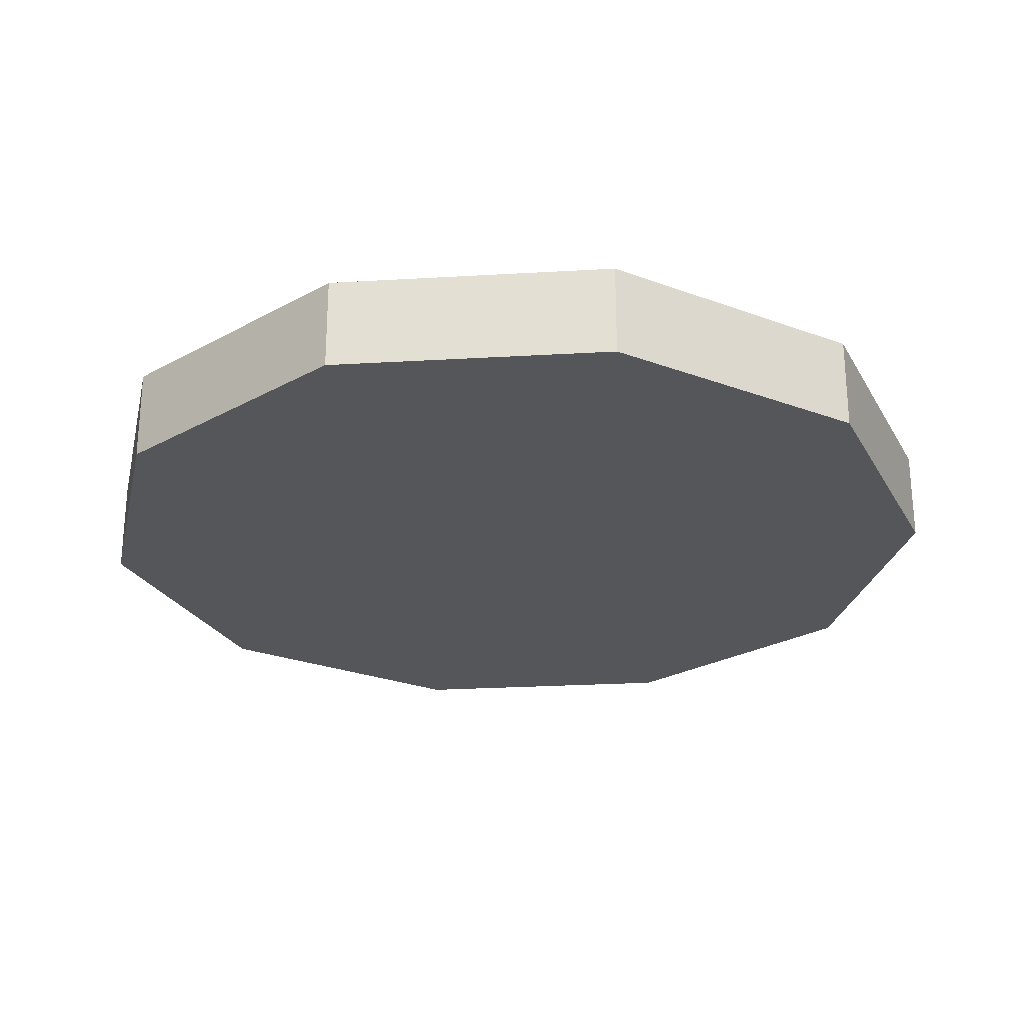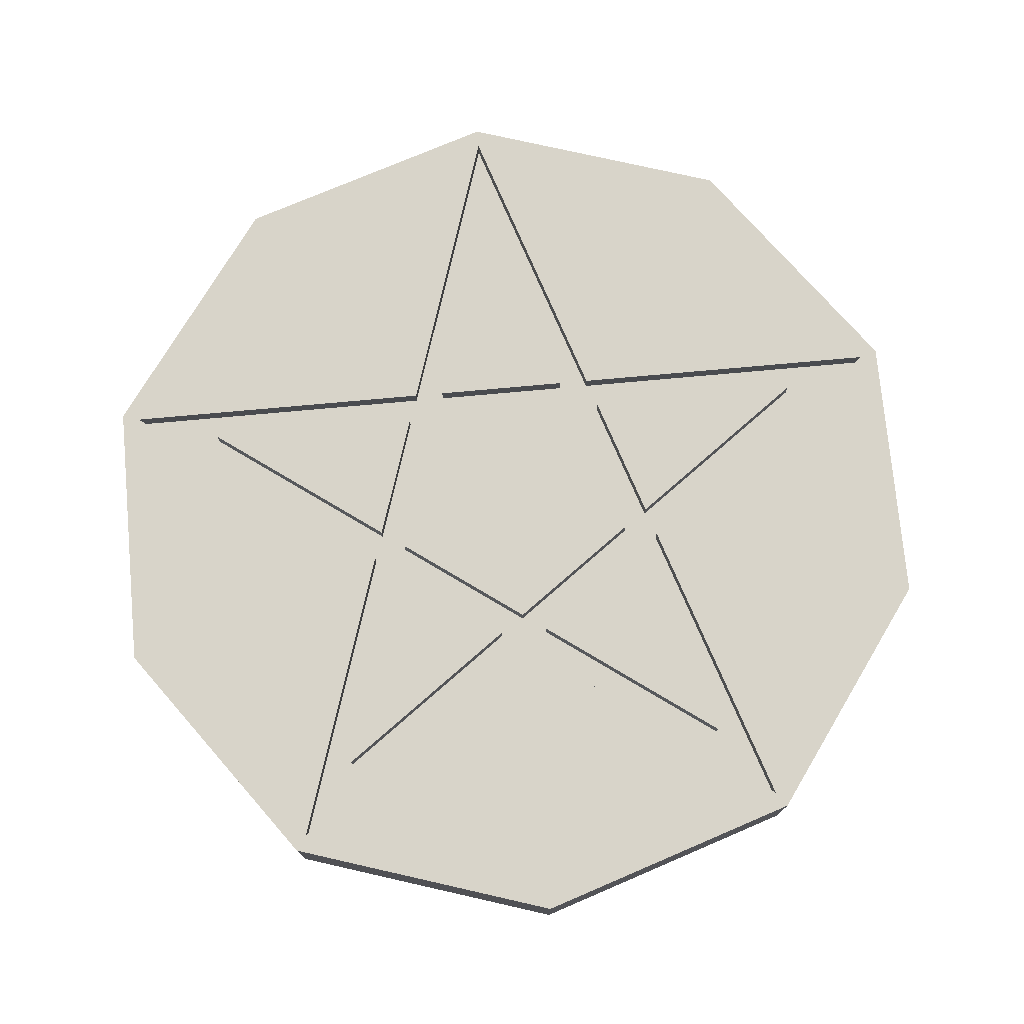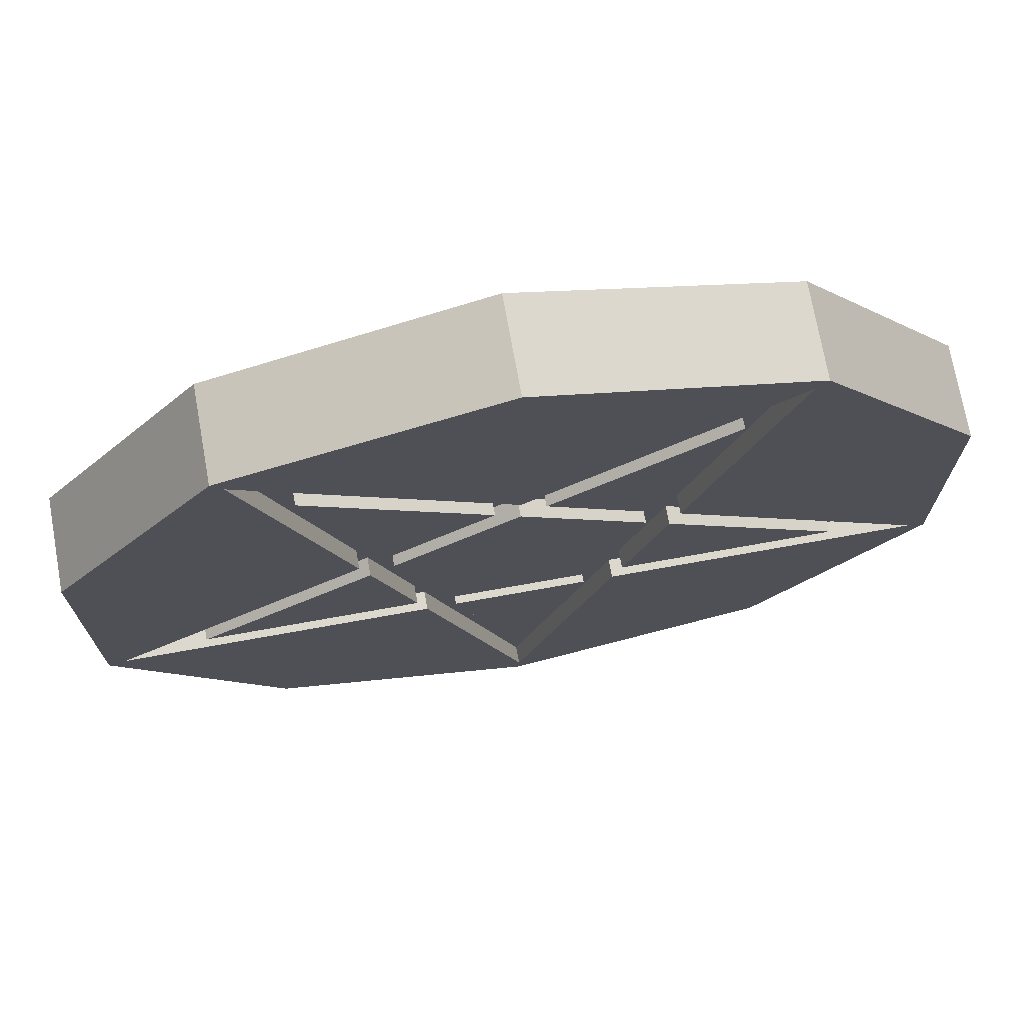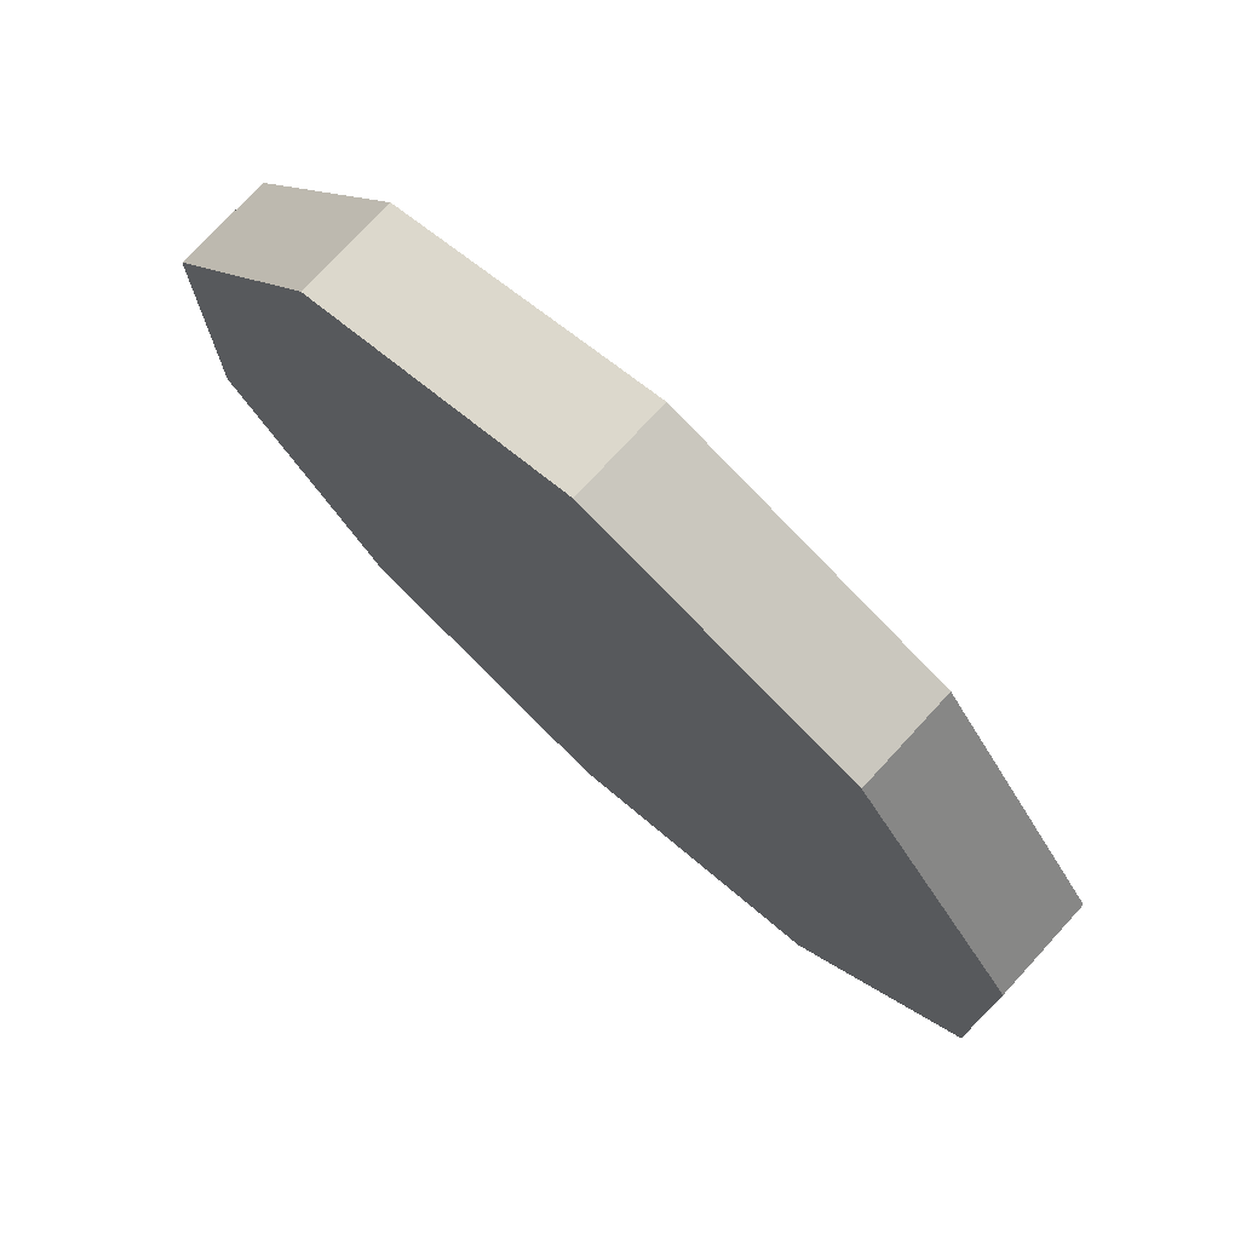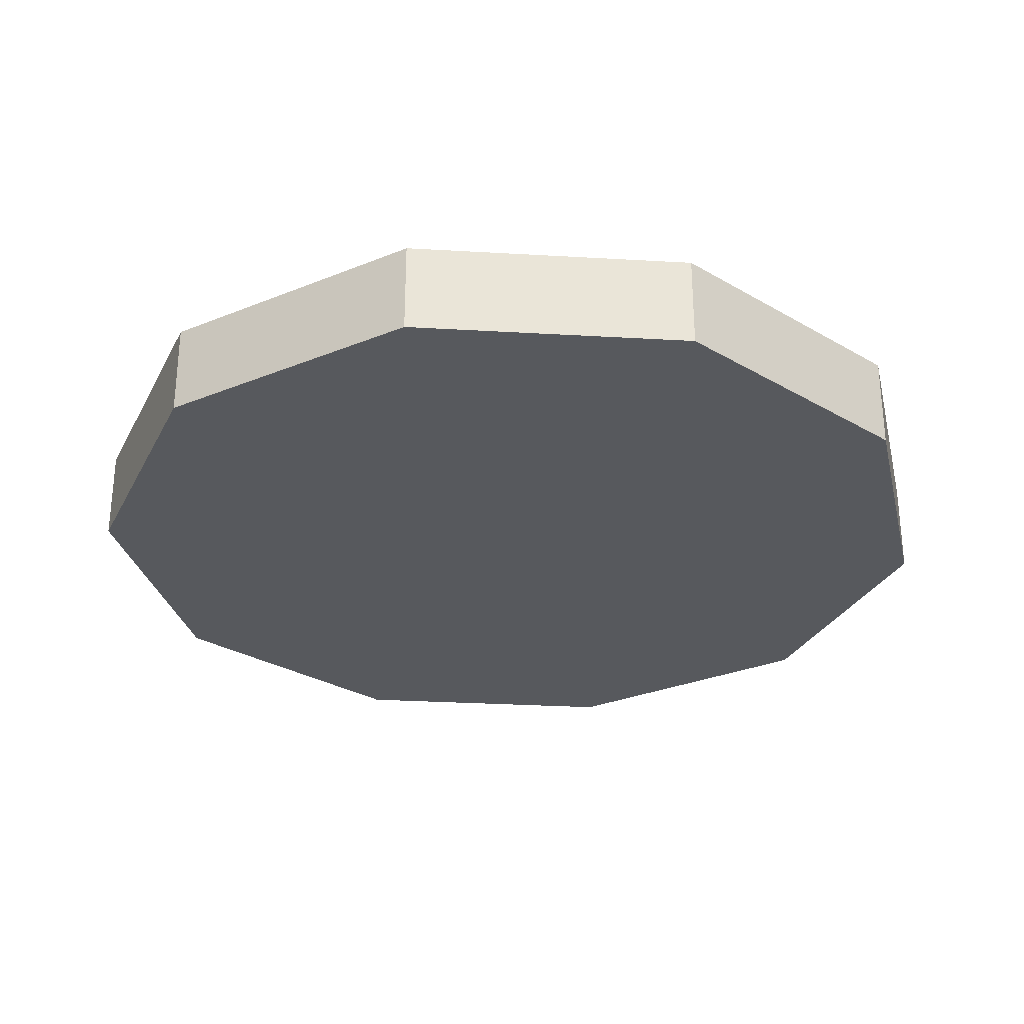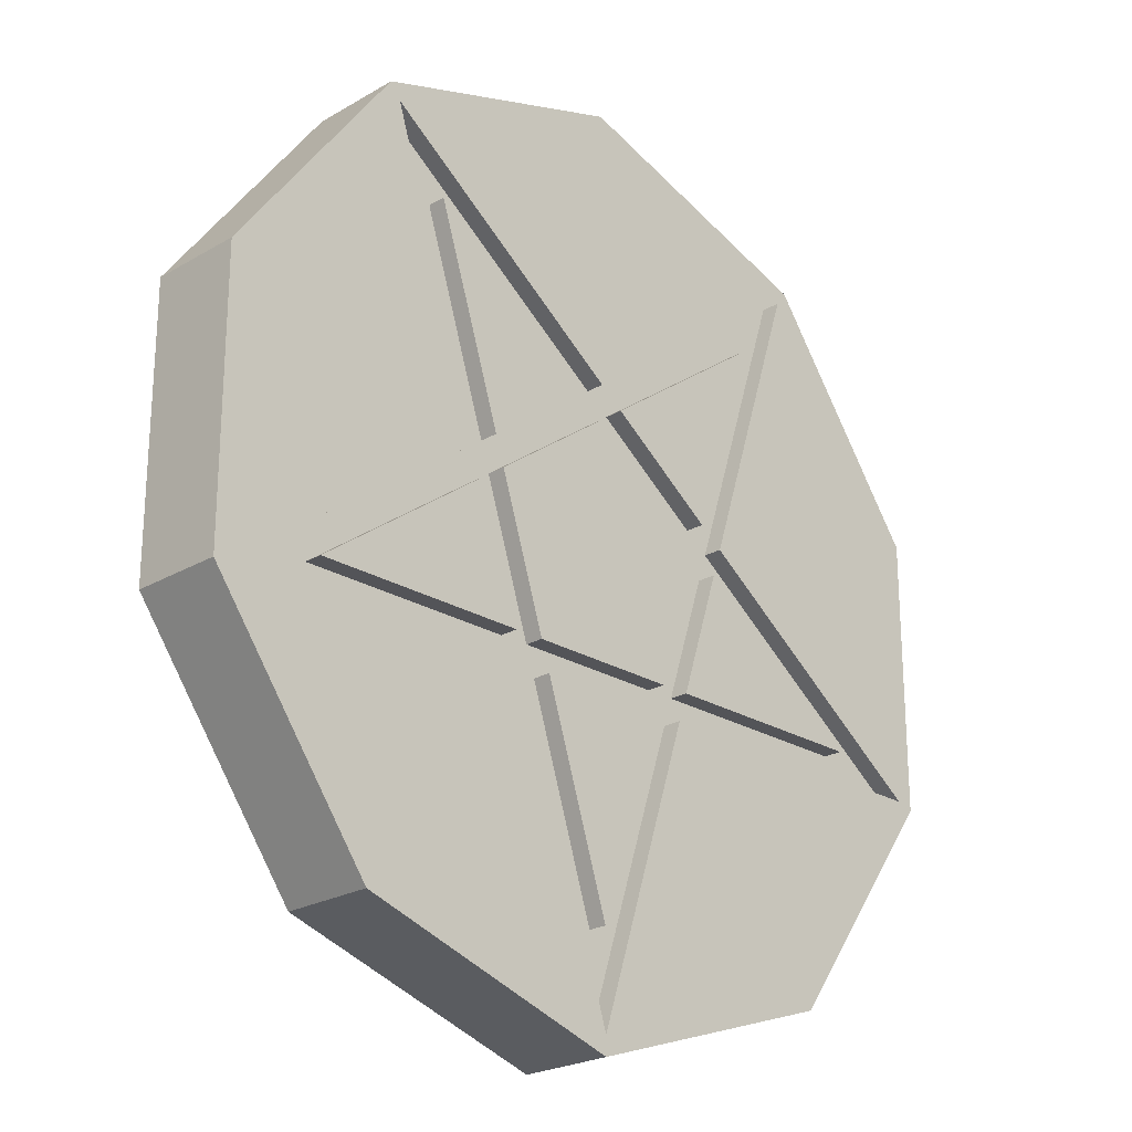
<metadata>
{"format":"obj","ext":"obj","renderer":"f3d","projection":"perspective","resolution":1024,"background":"white","views":[{"elev":-26.0,"azim":-12.7,"up":"+Y"},{"elev":75.3,"azim":66.8,"up":"+Y"},{"elev":72.5,"azim":169.8,"up":"+Z"},{"elev":75.4,"azim":42.6,"up":"+Z"},{"elev":-29.4,"azim":-22.9,"up":"+Y"},{"elev":-23.5,"azim":134.4,"up":"+Z"}]}
</metadata>
<code>
o Circle
v 1.605 1 0.245
v 1.154 1 -1.142
v 3.513 1 -1.142
v 0.729 1 -1.451
v -0.729 1 -1.451
v -1e-06 1 -3.694
v 1.342 1 0.436
v 1e-06 1 1.411
v -1.342 1 0.436
v -0.8294 1 -1.142
v 0.8294 1 -1.142
v 1.442 1 0.745
v 0.2629 1 1.602
v 2.171 1 2.989
v -0.2629 1 1.602
v -1.442 1 0.745
v -2.171 1 2.989
v -1.154 1 -1.142
v -1.605 1 0.245
v -3.513 1 -1.142
v -1e-06 0.8 -3.694
v 0.729 0.8 -1.451
v 4.464 1 -1.451
v 1.705 1 0.5541
v 1.705 0.8 0.5541
v 4.464 0.8 -1.451
v 1e-06 1 1.793
v 2.759 1 3.798
v 2.759 0.8 3.798
v 1e-06 0.8 1.793
v -1.342 0.8 0.436
v -0.8294 0.8 -1.142
v -1.605 0.8 0.245
v -3.513 0.8 -1.142
v -4.464 1 -1.451
v -1.054 1 -1.451
v -1.054 0.8 -1.451
v -4.464 0.8 -1.451
v -1.154 0.8 -1.142
v 0.8294 0.8 -1.142
v 1.342 0.8 0.436
v 0.2629 0.8 1.602
v 1.442 0.8 0.745
v -4.655 1e-06 -1.512
v -2.877 2e-06 -3.959
v -2.877 1 -3.959
v -4.655 1 -1.512
v 4.655 1e-06 -1.512
v 4.655 1e-06 1.512
v 4.655 1 1.512
v 4.655 1 -1.512
v 1e-06 0 4.894
v -2.877 0 3.959
v -2.877 1 3.959
v 1e-06 1 4.894
v -1e-06 2e-06 -4.894
v -1e-06 1 -4.894
v 2.877 2e-06 -3.959
v 2.877 1 -3.959
v -4.655 1e-06 1.512
v -4.655 1 1.512
v 2.877 0 3.959
v 2.877 1 3.959
v -2.759 1 3.798
v -1.705 1 0.5541
v -1e-06 1 -4.694
v 1.054 1 -1.451
v 1.054 0.8 -1.451
v -1e-06 0.8 -4.694
v 2.171 0.8 2.989
v 1.154 0.8 -1.142
v 1.605 0.8 0.245
v -0.729 0.8 -1.451
v -2.759 0.8 3.798
v -2.171 0.8 2.989
v -1.442 0.8 0.745
v -1.705 0.8 0.5541
v -0.2629 0.8 1.602
v 1e-06 0.8 1.411
v 3.513 0.8 -1.142
f 1 2 3
f 4 5 6
f 7 8 9 10 11
f 12 13 14
f 15 16 17
f 18 19 20
f 4 6 21 22
f 23 24 25 26
f 27 28 29 30
f 10 9 31 32
f 20 19 33 34
f 35 36 37 38
f 19 18 39 33
f 11 10 32 40
f 7 11 40 41
f 12 13 42 43
f 44 45 46 47
f 48 49 50 51
f 52 53 54 55
f 45 56 57 46
f 56 58 59 57
f 60 44 47 61
f 49 62 63 50
f 62 52 55 63
f 58 48 51 59
f 58 56 45 44 60 53 52 62 49 48
f 53 60 61 54
f 27 28 63 55
f 64 27 55 54
f 65 64 54 61
f 35 65 61 47
f 46 36 35 47
f 66 36 46 57
f 59 67 66 57
f 23 67 59 51
f 50 24 23 51
f 24 50 63 28
f 68 22 21 69
f 25 43 70 29
f 22 68 71 40
f 72 41 40 71
f 72 25 43 41
f 28 24 25 29
f 66 67 68 69
f 2 1 72 71
f 12 14 70 43
f 73 37 69 21
f 74 75 76 77
f 77 76 31 33
f 39 32 31 33
f 37 73 32 39
f 17 16 76 75
f 6 5 73 21
f 36 66 69 37
f 65 64 74 77
f 30 78 75 74
f 79 41 43 42
f 42 79 78 30
f 64 27 30 74
f 15 17 75 78
f 8 7 41 79
f 25 72 80 26
f 1 3 80 72
f 71 68 26 80
f 3 2 71 80
f 67 23 26 68
f 32 73 22 40
f 5 4 22 73
f 37 39 34 38
f 18 20 34 39
f 33 77 38 34
f 65 35 38 77
f 31 79 78 76
f 9 8 79 31
f 15 16 76 78
f 29 70 42 30
f 14 13 42 70

</code>
